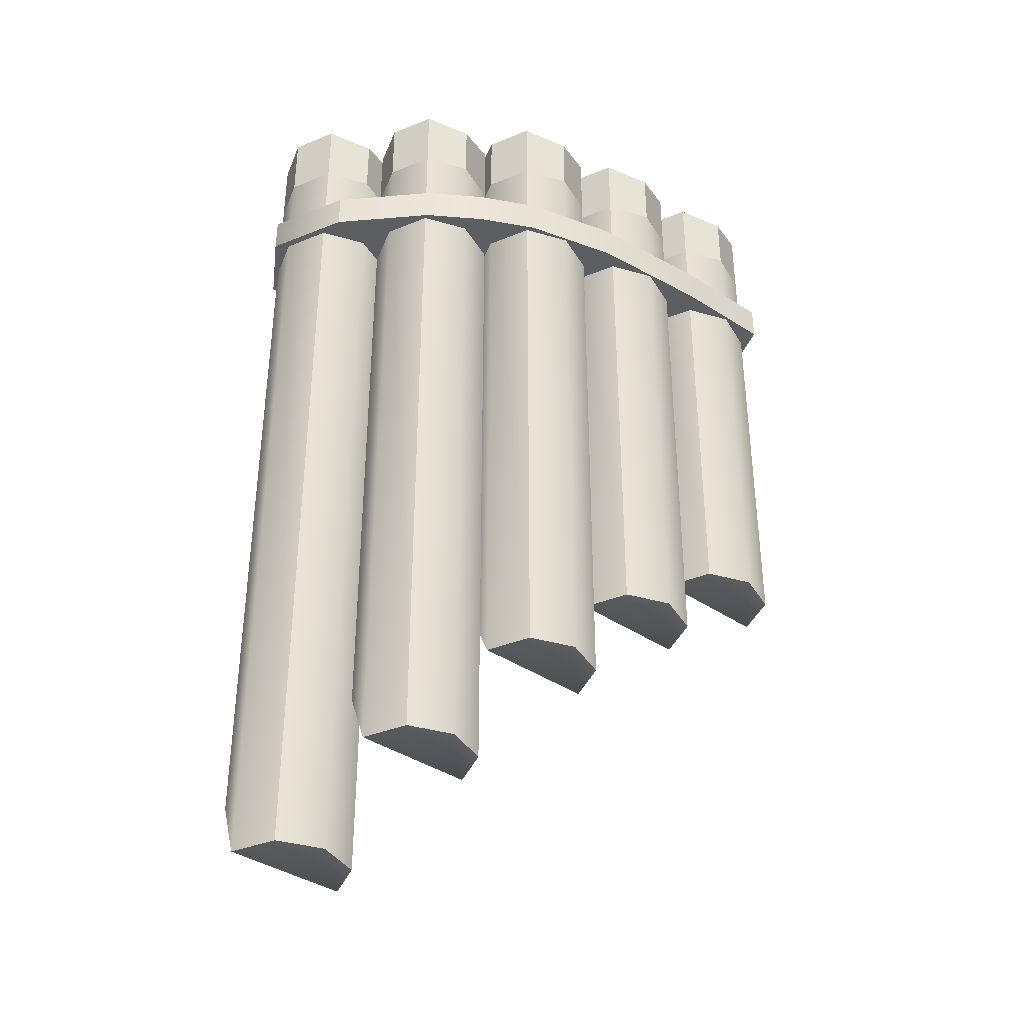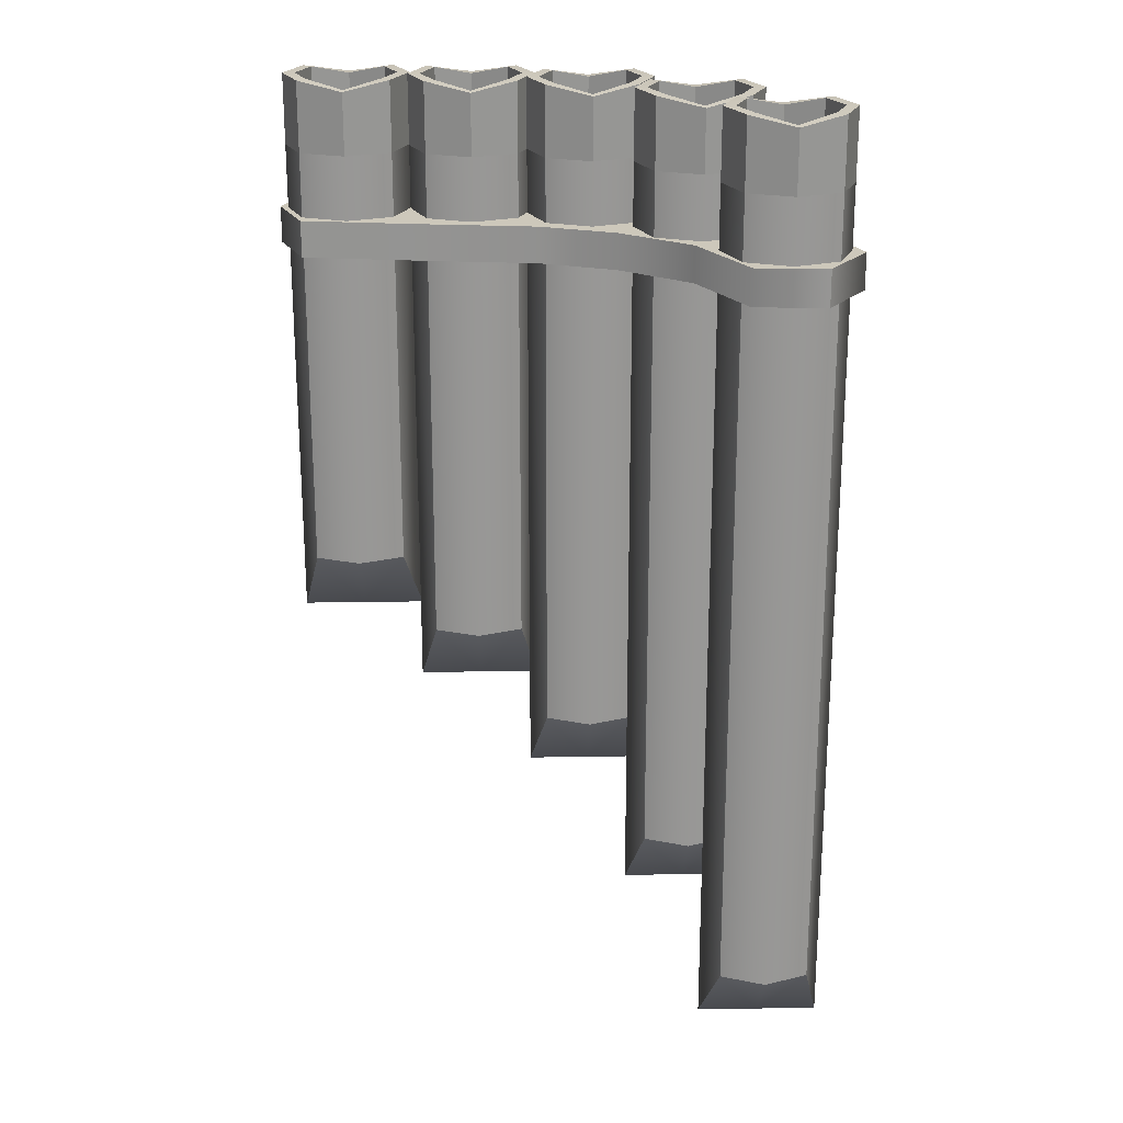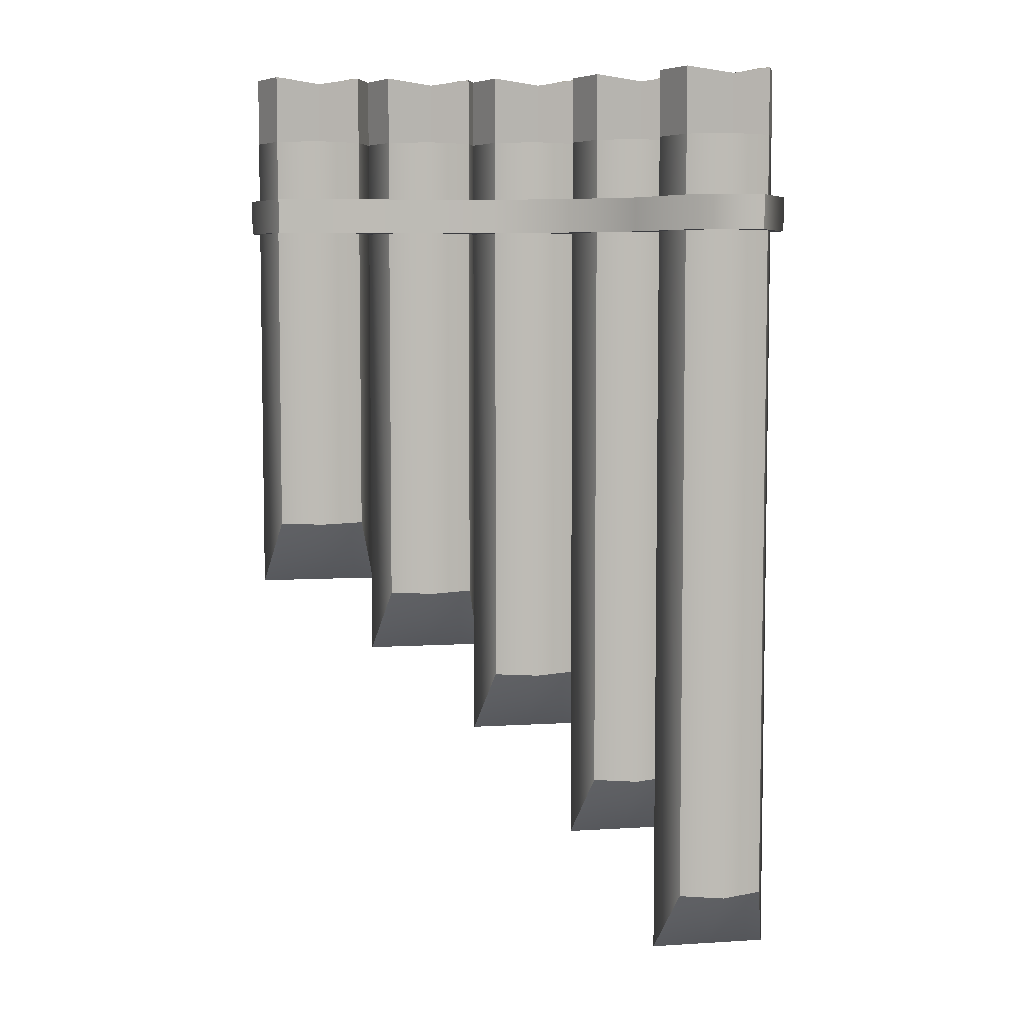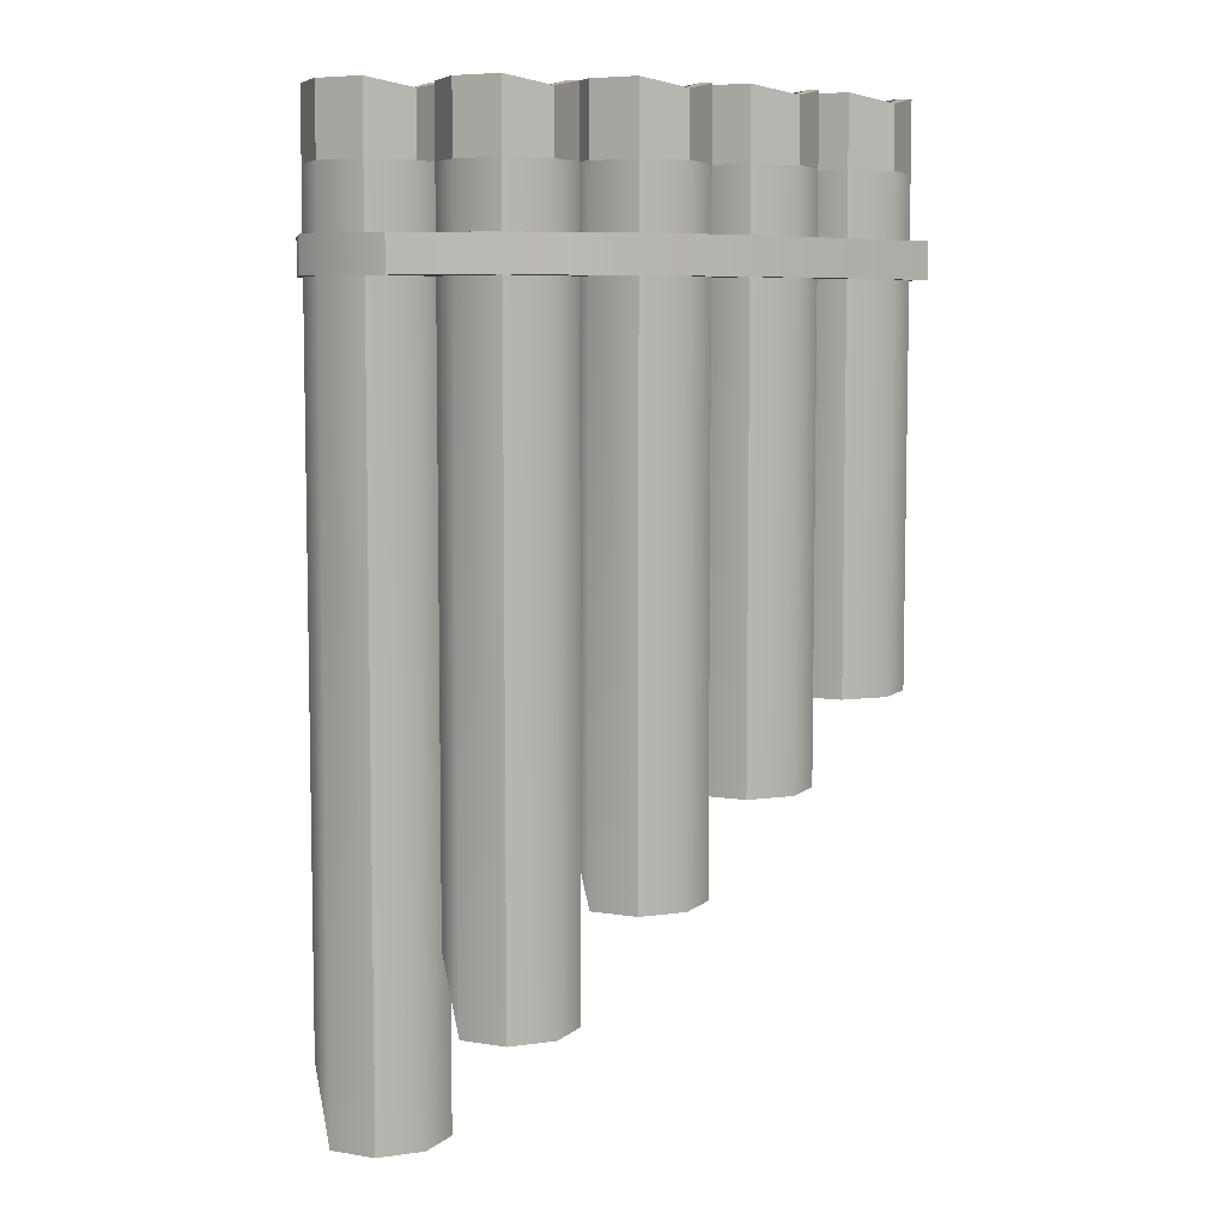
<metadata>
{"format":"obj","ext":"obj","renderer":"f3d","projection":"perspective","resolution":1024,"background":"white","views":[{"elev":-37.3,"azim":-41.4,"up":"+Y"},{"elev":22.0,"azim":178.3,"up":"+Y"},{"elev":6.1,"azim":169.4,"up":"+Y"},{"elev":6.7,"azim":-43.4,"up":"+Y"}]}
</metadata>
<code>
g default
v 0.07161 0.08882 0.03273
v 0.1048 0.08882 0.03273
v 0.07161 0.08882 -0.000495
v 0.1048 0.08882 -0.000495
v 0.06523 0.08882 0.01612
v 0.1112 0.08882 0.01612
v 0.08823 0.08882 0.03911
v 0.08823 0.08882 -0.006874
v 0.08823 0.101 0.03911
v 0.07161 0.101 0.03273
v 0.1048 0.101 0.03273
v 0.1112 0.101 0.01612
v 0.1048 0.101 -0.000495
v 0.08823 0.101 -0.006874
v 0.07161 0.101 -0.000495
v 0.06523 0.101 0.01612
g polySurface18 pasted__polySurface12 group7
f 1 7 9 10
f 5 1 10 16
f 8 3 15 14
f 3 5 16 15
f 7 2 11 9
f 2 6 12 11
f 6 4 13 12
f 4 8 14 13
g default
v -0.08128 0.08882 -0.03751
v -0.04806 0.08882 -0.03751
v -0.08128 0.08882 -0.07074
v -0.04806 0.08882 -0.07074
v -0.08766 0.08882 -0.05412
v -0.04168 0.08882 -0.05412
v -0.06467 0.08882 -0.03113
v -0.06467 0.08882 -0.07711
v -0.06467 0.101 -0.03113
v -0.08128 0.101 -0.03751
v -0.04806 0.101 -0.03751
v -0.04168 0.101 -0.05412
v -0.04806 0.101 -0.07074
v -0.06467 0.101 -0.07711
v -0.08128 0.101 -0.07074
v -0.08766 0.101 -0.05412
g pasted__polySurface12 group7 polySurface17
f 17 23 25 26
f 21 17 26 32
f 24 19 31 30
f 19 21 32 31
f 23 18 27 25
f 18 22 28 27
f 22 20 29 28
f 20 24 30 29
g default
v -0.05402 0.08882 -0.001739
v -0.02079 0.08882 -0.001739
v -0.05402 0.08882 -0.03497
v -0.02079 0.08882 -0.03497
v -0.06039 0.08882 -0.01835
v -0.01441 0.08882 -0.01835
v -0.0374 0.08882 0.004639
v -0.0374 0.08882 -0.04135
v -0.0374 0.101 0.004639
v -0.05402 0.101 -0.001739
v -0.02079 0.101 -0.001739
v -0.01441 0.101 -0.01835
v -0.02079 0.101 -0.03497
v -0.0374 0.101 -0.04135
v -0.05402 0.101 -0.03497
v -0.06039 0.101 -0.01835
g pasted__polySurface12 group7 polySurface16
f 33 39 41 42
f 37 33 42 48
f 40 35 47 46
f 35 37 48 47
f 39 34 43 41
f 34 38 44 43
f 38 36 45 44
f 36 40 46 45
g default
v -0.01661 0.08882 0.02166
v 0.01661 0.08882 0.02166
v -0.01661 0.08882 -0.01157
v 0.01661 0.08882 -0.01157
v -0.02299 0.08882 0.005048
v 0.02299 0.08882 0.005048
v 0 0.08882 0.02804
v 0 0.08882 -0.01794
v 0 0.101 0.02804
v -0.01661 0.101 0.02166
v 0.01661 0.101 0.02166
v 0.02299 0.101 0.005048
v 0.01661 0.101 -0.01157
v 0 0.101 -0.01794
v -0.01661 0.101 -0.01157
v -0.02299 0.101 0.005048
g pasted__polySurface12 group7 polySurface20
f 49 55 57 58
f 53 49 58 64
f 56 51 63 62
f 51 53 64 63
f 55 50 59 57
f 50 54 60 59
f 54 52 61 60
f 52 56 62 61
g default
v 0.0263 0.08882 0.03
v 0.05953 0.08882 0.03
v 0.0263 0.08882 -0.00323
v 0.05953 0.08882 -0.00323
v 0.01992 0.08882 0.01338
v 0.06591 0.08882 0.01338
v 0.04292 0.08882 0.03638
v 0.04292 0.08882 -0.009609
v 0.04292 0.101 0.03638
v 0.0263 0.101 0.03
v 0.05953 0.101 0.03
v 0.06591 0.101 0.01338
v 0.05953 0.101 -0.00323
v 0.04292 0.101 -0.009609
v 0.0263 0.101 -0.00323
v 0.01992 0.101 0.01338
g pasted__polySurface12 group7 polySurface19
f 65 71 73 74
f 69 65 74 80
f 72 67 79 78
f 67 69 80 79
f 71 66 75 73
f 66 70 76 75
f 70 68 77 76
f 68 72 78 77
g default
v -0.08028 0.05199 -0.02811
v 0.105 0.05199 0.04081
v -0.08028 0.06542 -0.02811
v 0.105 0.06542 0.04081
v -0.07681 0.06542 -0.0803
v 0.105 0.06542 -0.006007
v -0.07681 0.05199 -0.0803
v 0.105 0.05199 -0.006007
v 0.06511 0.05199 0.03941
v 0.06511 0.06542 0.03941
v 0.06511 0.06542 -0.01169
v 0.06511 0.05199 -0.01169
v 0.0193 0.05199 0.03444
v 0.0193 0.06542 0.03444
v 0.0193 0.06542 -0.0173
v 0.0193 0.05199 -0.0173
v -0.01538 0.05199 0.02455
v -0.01538 0.06542 0.02455
v -0.008422 0.06542 -0.0277
v -0.008422 0.05199 -0.0277
v -0.05449 0.05199 0.000185
v -0.05449 0.06542 0.000185
v -0.0506 0.06542 -0.07865
v -0.0506 0.05199 -0.07865
v -0.09193 0.06542 -0.05785
v -0.09193 0.05199 -0.05785
v -0.05559 0.05199 -0.03647
v -0.01436 0.05199 -0
v 0.0193 0.05199 0.00857
v 0.06511 0.05199 0.01386
v 0.1143 0.05199 0.01802
v 0.1143 0.06542 0.01802
v 0.06511 0.06542 0.01386
v 0.0193 0.06542 0.00857
v -0.01436 0.06542 -0
v -0.05559 0.06542 -0.03647
v -0.0355 0.05199 0.01369
v -0.0355 0.06542 0.01369
v -0.03497 0.06542 -0.01823
v -0.03408 0.06542 -0.04668
v -0.03408 0.05199 -0.04668
v -0.03497 0.05199 -0.01823
v -0.05402 -0.1996 -0.001739
v -0.02079 -0.1996 -0.001739
v -0.05402 -0.1738 -0.03497
v -0.02079 -0.1738 -0.03497
v -0.06039 -0.1996 -0.01835
v -0.01441 -0.1996 -0.01835
v -0.0374 -0.1996 0.004639
v -0.0374 -0.1738 -0.04135
v -0.0374 -0.1996 -0.01835
v -0.05402 0.1147 -0.001739
v -0.0374 0.1116 0.004639
v -0.06039 0.1147 -0.01835
v -0.0374 0.1116 -0.04135
v -0.05402 0.1147 -0.03497
v -0.02079 0.1147 -0.001739
v -0.01441 0.1147 -0.01835
v -0.02079 0.1147 -0.03497
v -0.0374 0.1116 0.000208
v -0.05081 0.1147 -0.004941
v -0.05596 0.1147 -0.01835
v -0.05081 0.1147 -0.03177
v -0.0374 0.1116 -0.03692
v -0.02399 0.1147 -0.03177
v -0.01884 0.1147 -0.01835
v -0.02399 0.1147 -0.004941
v -0.0374 0.09753 0.000208
v -0.05081 0.09753 -0.004941
v -0.0374 0.09753 -0.01835
v -0.05596 0.09753 -0.01835
v -0.05081 0.09753 -0.03177
v -0.0374 0.09753 -0.03692
v -0.02399 0.09753 -0.03177
v -0.01884 0.09753 -0.01835
v -0.02399 0.09753 -0.004941
v -0.08128 -0.24 -0.03751
v -0.04806 -0.24 -0.03751
v -0.08128 -0.2142 -0.07074
v -0.04806 -0.2142 -0.07074
v -0.08766 -0.24 -0.05412
v -0.04168 -0.24 -0.05412
v -0.06467 -0.24 -0.03113
v -0.06467 -0.2142 -0.07711
v -0.06467 -0.24 -0.05412
v -0.08128 0.1147 -0.03751
v -0.06467 0.1116 -0.03113
v -0.08766 0.1147 -0.05412
v -0.06467 0.1116 -0.07711
v -0.08128 0.1147 -0.07074
v -0.04806 0.1147 -0.03751
v -0.04168 0.1147 -0.05412
v -0.04806 0.1147 -0.07074
v -0.06467 0.1116 -0.03556
v -0.07808 0.1147 -0.04071
v -0.08323 0.1147 -0.05412
v -0.07808 0.1147 -0.06753
v -0.06467 0.1116 -0.07268
v -0.05126 0.1147 -0.06753
v -0.04611 0.1147 -0.05412
v -0.05126 0.1147 -0.04071
v -0.06467 0.09753 -0.03556
v -0.07808 0.09753 -0.04071
v -0.06467 0.09753 -0.05412
v -0.08323 0.09753 -0.05412
v -0.07808 0.09753 -0.06753
v -0.06467 0.09753 -0.07268
v -0.05126 0.09753 -0.06753
v -0.04611 0.09753 -0.05412
v -0.05126 0.09753 -0.04071
v 0.07161 -0.09359 0.03273
v 0.1048 -0.09359 0.03273
v 0.07161 -0.06777 -0.000495
v 0.1048 -0.06777 -0.000495
v 0.06523 -0.09359 0.01612
v 0.1112 -0.09359 0.01612
v 0.08823 -0.09359 0.03911
v 0.08823 -0.06777 -0.006874
v 0.08823 -0.09359 0.01612
v 0.07161 0.1147 0.03273
v 0.08823 0.1116 0.03911
v 0.06523 0.1147 0.01612
v 0.08823 0.1116 -0.006874
v 0.07161 0.1147 -0.000495
v 0.1048 0.1147 0.03273
v 0.1112 0.1147 0.01612
v 0.1048 0.1147 -0.000495
v 0.08823 0.1116 0.03468
v 0.07481 0.1147 0.02953
v 0.06966 0.1147 0.01612
v 0.07481 0.1147 0.002706
v 0.08823 0.1116 -0.002443
v 0.1016 0.1147 0.002706
v 0.1068 0.1147 0.01612
v 0.1016 0.1147 0.02953
v 0.08823 0.09753 0.03468
v 0.07481 0.09753 0.02953
v 0.08823 0.09753 0.01612
v 0.06966 0.09753 0.01612
v 0.07481 0.09753 0.002706
v 0.08823 0.09753 -0.002443
v 0.1016 0.09753 0.002706
v 0.1068 0.09753 0.01612
v 0.1016 0.09753 0.02953
v 0.0263 -0.1234 0.03
v 0.05953 -0.1234 0.03
v 0.0263 -0.09753 -0.00323
v 0.05953 -0.09753 -0.00323
v 0.01992 -0.1234 0.01338
v 0.06591 -0.1234 0.01338
v 0.04292 -0.1234 0.03638
v 0.04292 -0.09753 -0.009609
v 0.04292 -0.1234 0.01338
v 0.0263 0.1147 0.03
v 0.04292 0.1116 0.03638
v 0.01992 0.1147 0.01338
v 0.04292 0.1116 -0.009609
v 0.0263 0.1147 -0.00323
v 0.05953 0.1147 0.03
v 0.06591 0.1147 0.01338
v 0.05953 0.1147 -0.00323
v 0.04292 0.1116 0.03195
v 0.0295 0.1147 0.0268
v 0.02436 0.1147 0.01338
v 0.0295 0.1147 -2.9e-05
v 0.04292 0.1116 -0.005178
v 0.05633 0.1147 -2.9e-05
v 0.06148 0.1147 0.01338
v 0.05633 0.1147 0.0268
v 0.04292 0.09753 0.03195
v 0.0295 0.09753 0.0268
v 0.04292 0.09753 0.01338
v 0.02436 0.09753 0.01338
v 0.0295 0.09753 -2.9e-05
v 0.04292 0.09753 -0.005178
v 0.05633 0.09753 -2.9e-05
v 0.06148 0.09753 0.01338
v 0.05633 0.09753 0.0268
v -0.01661 -0.1581 0.02166
v 0.01661 -0.1581 0.02166
v -0.01661 -0.1322 -0.01157
v 0.01661 -0.1322 -0.01157
v -0.02299 -0.1581 0.005048
v 0.02299 -0.1581 0.005048
v 0 -0.1581 0.02804
v 0 -0.1322 -0.01794
v 0 -0.1581 0.005048
v -0.01661 0.1147 0.02166
v 0 0.1116 0.02804
v -0.02299 0.1147 0.005048
v 0 0.1116 -0.01794
v -0.01661 0.1147 -0.01157
v 0.01661 0.1147 0.02166
v 0.02299 0.1147 0.005048
v 0.01661 0.1147 -0.01157
v 0 0.1116 0.02361
v -0.01341 0.1147 0.01846
v -0.01856 0.1147 0.005048
v -0.01341 0.1147 -0.008365
v 0 0.1116 -0.01351
v 0.01341 0.1147 -0.008365
v 0.01856 0.1147 0.005048
v 0.01341 0.1147 0.01846
v 0 0.09753 0.02361
v -0.01341 0.09753 0.01846
v 0 0.09753 0.005048
v -0.01856 0.09753 0.005048
v -0.01341 0.09753 -0.008365
v 0 0.09753 -0.01351
v 0.01341 0.09753 -0.008365
v 0.01856 0.09753 0.005048
v 0.01341 0.09753 0.01846
v -0.05402 0.101 -0.001739
v -0.06039 0.101 -0.01835
v -0.05402 0.101 -0.03497
v -0.0374 0.101 -0.04135
v -0.02079 0.101 -0.03497
v -0.01441 0.101 -0.01835
v -0.02079 0.101 -0.001739
v -0.0374 0.101 0.004639
v -0.08128 0.101 -0.03751
v -0.08766 0.101 -0.05412
v -0.08128 0.101 -0.07074
v -0.06467 0.101 -0.07711
v -0.04806 0.101 -0.07074
v -0.04168 0.101 -0.05412
v -0.04806 0.101 -0.03751
v -0.06467 0.101 -0.03113
v -0.01661 0.101 0.02166
v -0.02299 0.101 0.005048
v -0.01661 0.101 -0.01157
v 0 0.101 -0.01794
v 0.01661 0.101 -0.01157
v 0.02299 0.101 0.005048
v 0.01661 0.101 0.02166
v 0 0.101 0.02804
v 0.0263 0.101 0.03
v 0.01992 0.101 0.01338
v 0.0263 0.101 -0.00323
v 0.04292 0.101 -0.009609
v 0.05953 0.101 -0.00323
v 0.06591 0.101 0.01338
v 0.05953 0.101 0.03
v 0.04292 0.101 0.03638
v 0.07161 0.101 0.03273
v 0.06523 0.101 0.01612
v 0.07161 0.101 -0.000495
v 0.08823 0.101 -0.006874
v 0.1048 0.101 -0.000495
v 0.1112 0.101 0.01612
v 0.1048 0.101 0.03273
v 0.08823 0.101 0.03911
v -0.05402 0.08882 -0.001739
v -0.0374 0.08882 0.004639
v -0.02079 0.08882 -0.001739
v -0.01441 0.08882 -0.01835
v -0.02079 0.08882 -0.03497
v -0.0374 0.08882 -0.04135
v -0.05402 0.08882 -0.03497
v -0.06039 0.08882 -0.01835
v -0.08128 0.08882 -0.03751
v -0.06467 0.08882 -0.03113
v -0.04806 0.08882 -0.03751
v -0.04168 0.08882 -0.05412
v -0.04806 0.08882 -0.07074
v -0.06467 0.08882 -0.07711
v -0.08128 0.08882 -0.07074
v -0.08766 0.08882 -0.05412
v 0.07161 0.08882 0.03273
v 0.08823 0.08882 0.03911
v 0.1048 0.08882 0.03273
v 0.1112 0.08882 0.01612
v 0.1048 0.08882 -0.000495
v 0.08823 0.08882 -0.006874
v 0.07161 0.08882 -0.000495
v 0.06523 0.08882 0.01612
v 0.0263 0.08882 0.03
v 0.04292 0.08882 0.03638
v 0.05953 0.08882 0.03
v 0.06591 0.08882 0.01338
v 0.05953 0.08882 -0.00323
v 0.04292 0.08882 -0.009609
v 0.0263 0.08882 -0.00323
v 0.01992 0.08882 0.01338
v -0.01661 0.08882 0.02166
v 0 0.08882 0.02804
v 0.01661 0.08882 0.02166
v 0.02299 0.08882 0.005048
v 0.01661 0.08882 -0.01157
v 0 0.08882 -0.01794
v -0.01661 0.08882 -0.01157
v -0.02299 0.08882 0.005048
g pasted__pCube8
f 81 101 102 83
f 83 102 116 105
f 85 103 104 87
f 106 107 101 81
f 82 111 112 84
f 105 106 81 83
f 90 89 82 84
f 112 113 90 84
f 92 91 86 88
f 89 110 111 82
f 94 93 89 90
f 113 114 94 90
f 96 95 91 92
f 93 109 110 89
f 98 97 93 94
f 114 115 98 94
f 100 99 95 96
f 97 108 109 93
f 102 101 117 118
f 118 119 116 102
f 104 103 120 121
f 101 107 122 117
f 87 106 105 85
f 87 104 107 106
f 121 122 107 104
f 109 108 100 96
f 110 109 96 92
f 111 110 92 88
f 112 111 88 86
f 91 113 112 86
f 95 114 113 91
f 99 115 114 95
f 103 116 119 120
f 105 116 103 85
f 118 117 97 98
f 115 119 118 98
f 120 119 115 99
f 121 120 99 100
f 108 122 121 100
f 117 122 108 97
f 123 129 334 333
f 132 133 140 141
f 339 338 130 125
f 127 131 129 123
f 124 128 336 335
f 340 127 123 333
f 125 127 340 339
f 125 130 131 127
f 336 128 126 337
f 134 142 143 136
f 334 129 124 335
f 146 147 137 138
f 135 144 145 139
f 130 338 337 126
f 131 130 126 128
f 129 131 128 124
f 136 143 144 135
f 139 145 146 138
f 147 140 133 137
f 132 141 142 134
f 149 148 150
f 151 149 150
f 152 151 150
f 153 152 150
f 154 153 150
f 155 154 150
f 150 156 155
f 150 148 156
f 141 140 148 149
f 142 141 149 151
f 143 142 151 152
f 144 143 152 153
f 145 144 153 154
f 146 145 154 155
f 147 146 155 156
f 140 147 156 148
f 157 163 342 341
f 166 167 174 175
f 347 346 164 159
f 161 165 163 157
f 158 162 344 343
f 348 161 157 341
f 159 161 348 347
f 159 164 165 161
f 344 162 160 345
f 168 176 177 170
f 342 163 158 343
f 180 181 171 172
f 169 178 179 173
f 164 346 345 160
f 165 164 160 162
f 163 165 162 158
f 170 177 178 169
f 173 179 180 172
f 181 174 167 171
f 166 175 176 168
f 183 182 184
f 185 183 184
f 186 185 184
f 187 186 184
f 188 187 184
f 189 188 184
f 184 190 189
f 184 182 190
f 175 174 182 183
f 176 175 183 185
f 177 176 185 186
f 178 177 186 187
f 179 178 187 188
f 180 179 188 189
f 181 180 189 190
f 174 181 190 182
f 191 197 350 349
f 200 201 208 209
f 355 354 198 193
f 195 199 197 191
f 192 196 352 351
f 356 195 191 349
f 193 195 356 355
f 193 198 199 195
f 352 196 194 353
f 202 210 211 204
f 350 197 192 351
f 214 215 205 206
f 203 212 213 207
f 198 354 353 194
f 199 198 194 196
f 197 199 196 192
f 204 211 212 203
f 207 213 214 206
f 215 208 201 205
f 200 209 210 202
f 217 216 218
f 219 217 218
f 220 219 218
f 221 220 218
f 222 221 218
f 223 222 218
f 218 224 223
f 218 216 224
f 209 208 216 217
f 210 209 217 219
f 211 210 219 220
f 212 211 220 221
f 213 212 221 222
f 214 213 222 223
f 215 214 223 224
f 208 215 224 216
f 225 231 358 357
f 234 235 242 243
f 363 362 232 227
f 229 233 231 225
f 226 230 360 359
f 364 229 225 357
f 227 229 364 363
f 227 232 233 229
f 360 230 228 361
f 236 244 245 238
f 358 231 226 359
f 248 249 239 240
f 237 246 247 241
f 232 362 361 228
f 233 232 228 230
f 231 233 230 226
f 238 245 246 237
f 241 247 248 240
f 249 242 235 239
f 234 243 244 236
f 251 250 252
f 253 251 252
f 254 253 252
f 255 254 252
f 256 255 252
f 257 256 252
f 252 258 257
f 252 250 258
f 243 242 250 251
f 244 243 251 253
f 245 244 253 254
f 246 245 254 255
f 247 246 255 256
f 248 247 256 257
f 249 248 257 258
f 242 249 258 250
f 259 265 366 365
f 268 269 276 277
f 371 370 266 261
f 263 267 265 259
f 260 264 368 367
f 372 263 259 365
f 261 263 372 371
f 261 266 267 263
f 368 264 262 369
f 270 278 279 272
f 366 265 260 367
f 282 283 273 274
f 271 280 281 275
f 266 370 369 262
f 267 266 262 264
f 265 267 264 260
f 272 279 280 271
f 275 281 282 274
f 283 276 269 273
f 268 277 278 270
f 285 284 286
f 287 285 286
f 288 287 286
f 289 288 286
f 290 289 286
f 291 290 286
f 286 292 291
f 286 284 292
f 277 276 284 285
f 278 277 285 287
f 279 278 287 288
f 280 279 288 289
f 281 280 289 290
f 282 281 290 291
f 283 282 291 292
f 276 283 292 284
f 294 293 132 134
f 295 294 134 136
f 296 295 136 135
f 297 296 135 139
f 298 297 139 138
f 299 298 138 137
f 300 299 137 133
f 293 300 133 132
f 302 301 166 168
f 303 302 168 170
f 304 303 170 169
f 305 304 169 173
f 306 305 173 172
f 307 306 172 171
f 308 307 171 167
f 301 308 167 166
f 310 309 268 270
f 311 310 270 272
f 312 311 272 271
f 313 312 271 275
f 314 313 275 274
f 315 314 274 273
f 316 315 273 269
f 309 316 269 268
f 318 317 234 236
f 319 318 236 238
f 320 319 238 237
f 321 320 237 241
f 322 321 241 240
f 323 322 240 239
f 324 323 239 235
f 317 324 235 234
f 326 325 200 202
f 327 326 202 204
f 328 327 204 203
f 329 328 203 207
f 330 329 207 206
f 331 330 206 205
f 332 331 205 201
f 325 332 201 200

</code>
